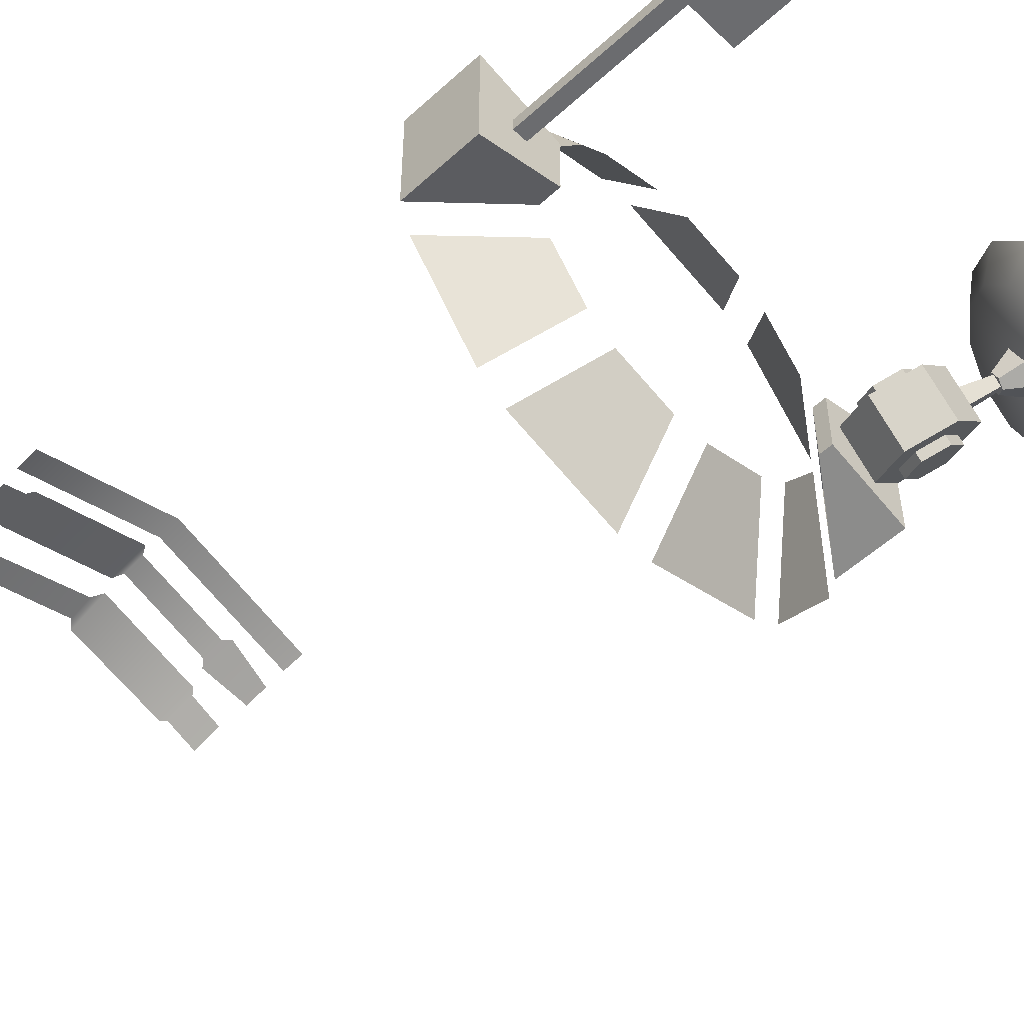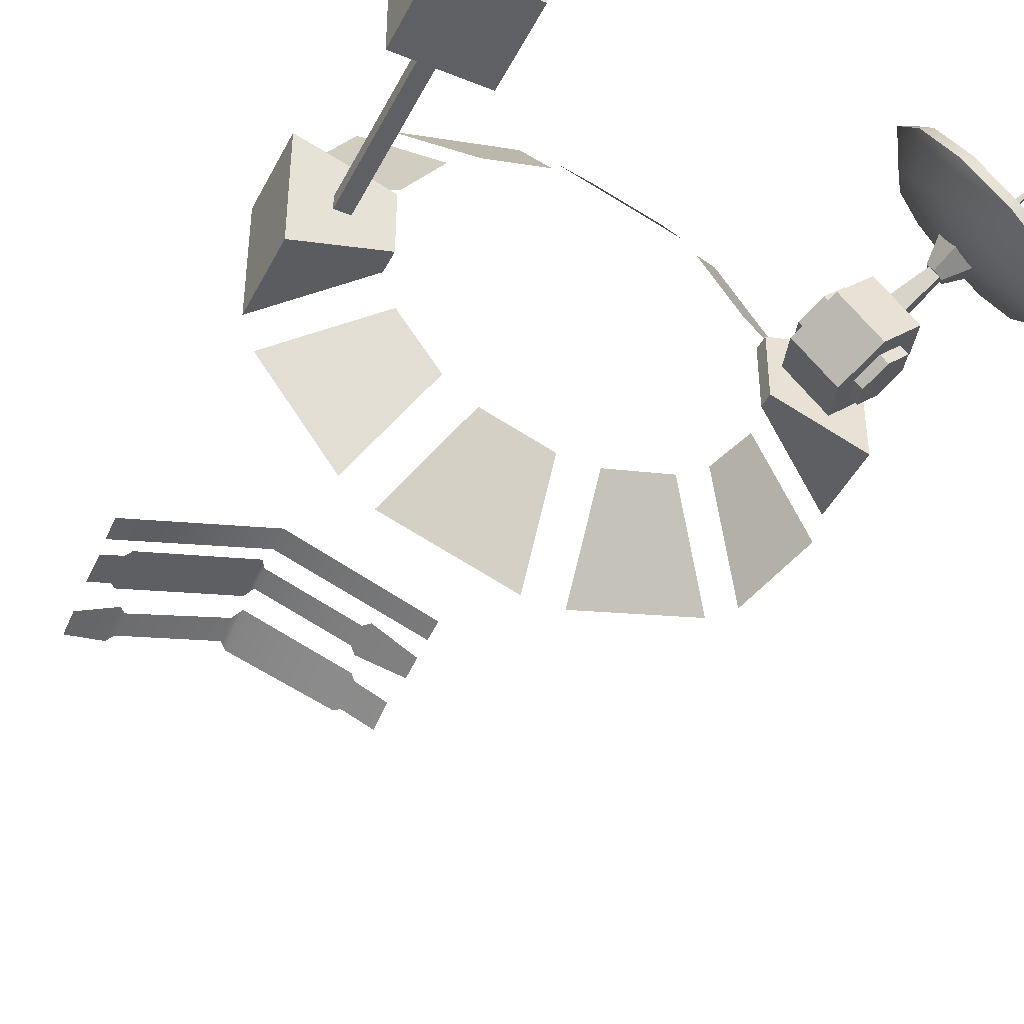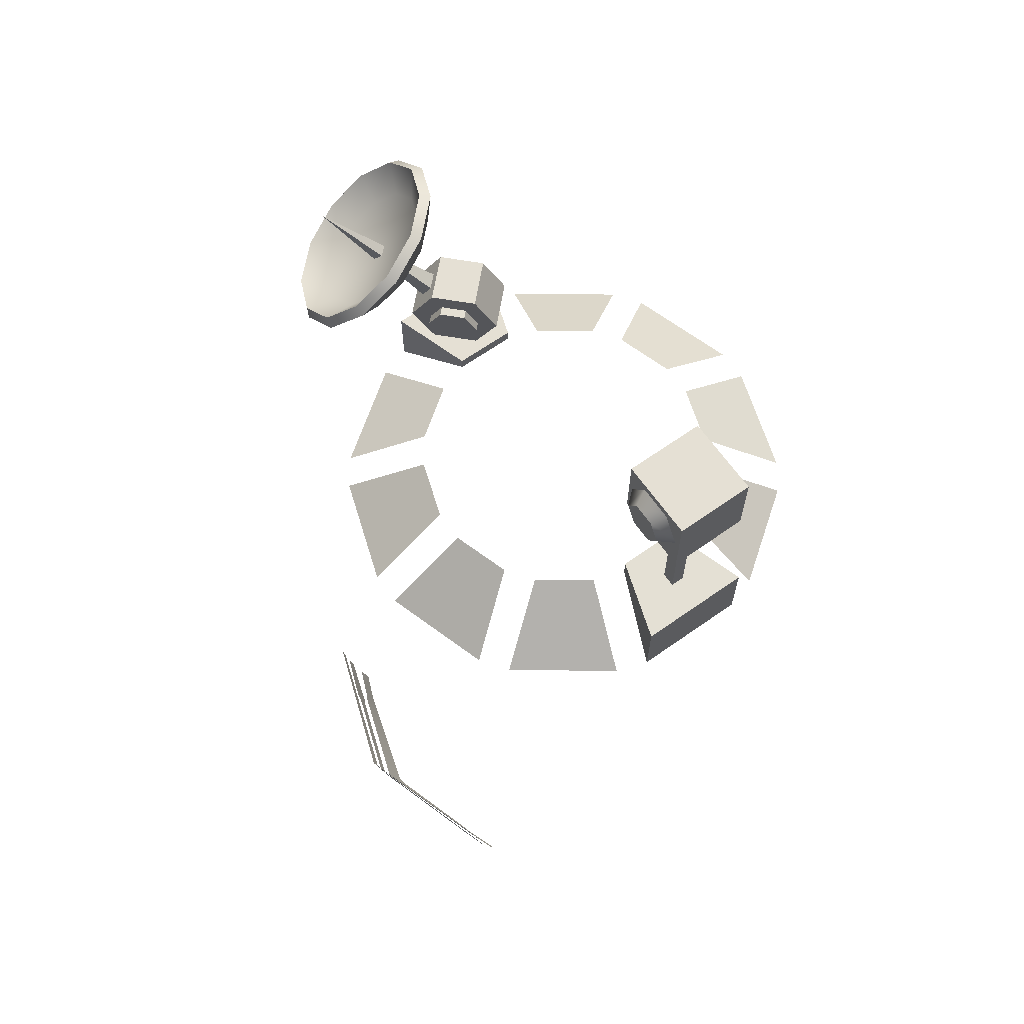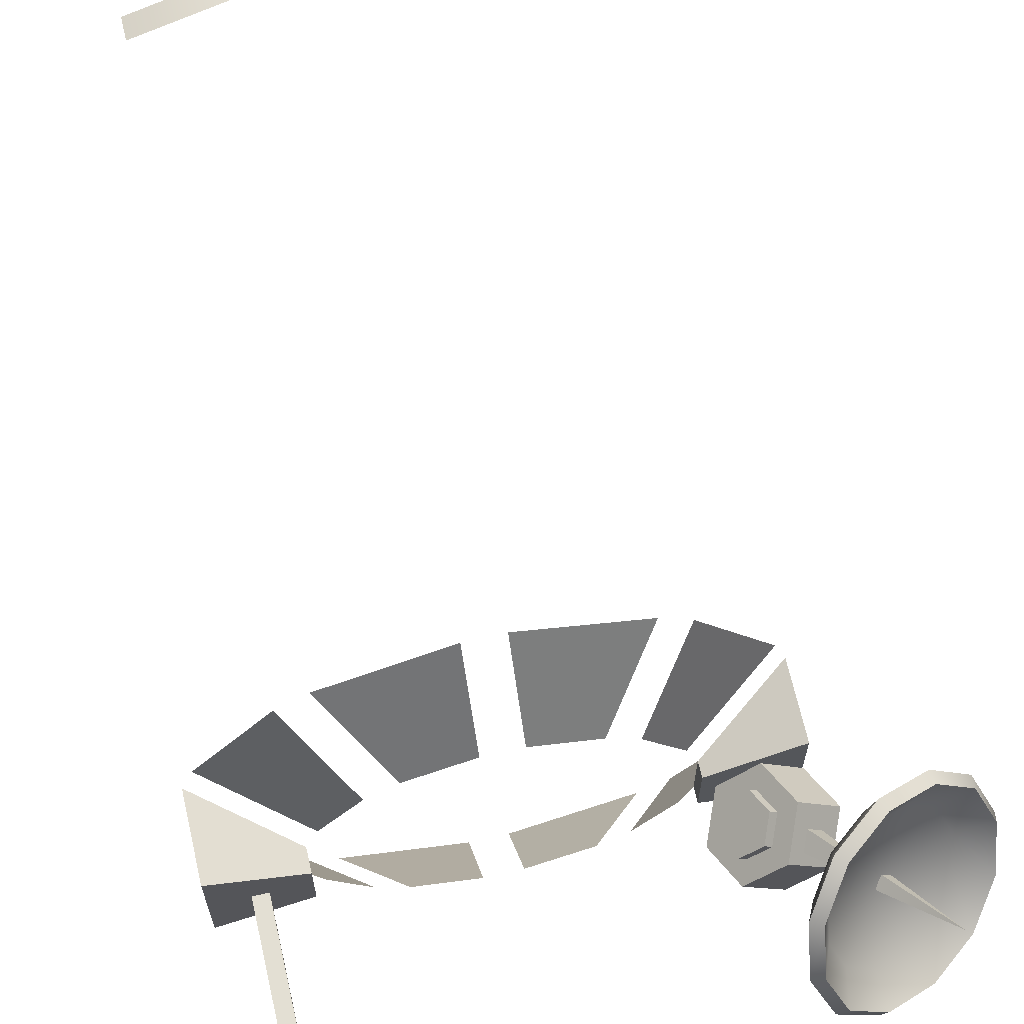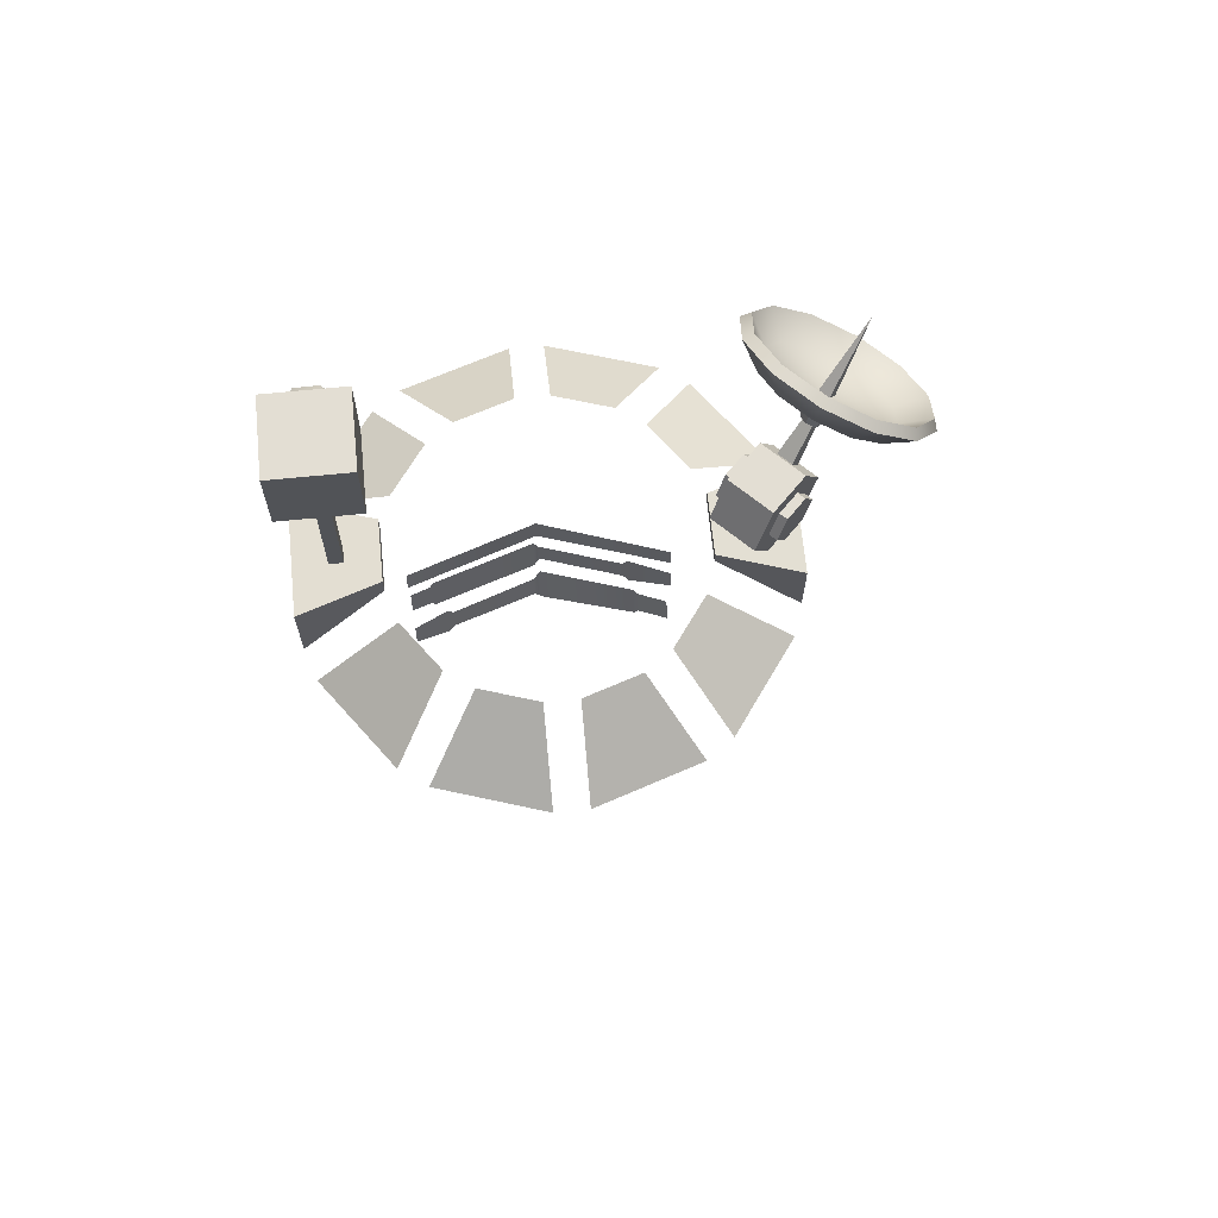
<metadata>
{"format":"obj","ext":"obj","renderer":"f3d","projection":"perspective","resolution":1024,"background":"white","views":[{"elev":-53.7,"azim":134.2,"up":"+Z"},{"elev":-44.4,"azim":154.5,"up":"+Z"},{"elev":65.7,"azim":54.7,"up":"+Y"},{"elev":67.1,"azim":167.1,"up":"+Z"},{"elev":67.2,"azim":174.3,"up":"+Y"}]}
</metadata>
<code>
g tagbot_outfit1
v -1.061 9.351 0.4705
v -1.243 9.619 0.615
v -1.034 9.389 0.444
v -1.243 9.619 0.615
v -1.098 9.351 0.433
v -1.071 9.389 0.4065
v -1.034 9.389 0.444
v -1.243 9.619 0.615
v -1.071 9.389 0.4065
v -1.098 9.351 0.433
v -1.243 9.619 0.615
v -1.061 9.351 0.4705
v -0.8923 9.108 0.321
v -1.157 9.499 0.5296
v -0.8525 9.164 0.2813
v -1.157 9.499 0.5296
v -0.9486 9.108 0.2648
v -0.9088 9.164 0.225
v -0.8525 9.164 0.2813
v -1.157 9.499 0.5296
v -0.9088 9.164 0.225
v -0.9486 9.108 0.2648
v -1.157 9.499 0.5296
v -0.8923 9.108 0.321
v -0.4851 5.815 1.131
v -0.6276 5.816 1.075
v -0.6263 5.949 1.111
v -0.4838 5.95 1.167
v -0.4641 5.791 1.134
v -0.4623 5.974 1.181
v -0.001231 5.791 1.27
v 0.0003465 5.975 1.331
v 0.03368 5.832 1.272
v 0.0342 5.934 1.309
v 0.4574 5.832 1.135
v 0.4574 5.934 1.165
v 0.4841 5.802 1.122
v 0.4841 5.964 1.164
v 0.6563 5.831 1.065
v 0.6563 5.936 1.096
v 0.5602 6.063 1.172
v 0.6554 6.196 1.166
v 0.6568 6.064 1.14
v 0.5588 6.198 1.199
v 0.5385 6.038 1.175
v 0.5367 6.222 1.211
v 0.02526 6.038 1.341
v 0.02363 6.222 1.377
v -1.168e-05 6.079 1.356
v -0.0005534 6.181 1.376
v -0.4124 6.08 1.22
v -0.4124 6.182 1.24
v -0.4399 6.05 1.206
v -0.4399 6.212 1.238
v -0.6467 6.078 1.142
v -0.6467 6.183 1.163
v -0.6472 6.277 1.179
v -0.6472 6.38 1.191
v 0.003821 6.379 1.413
v 0.004087 6.277 1.393
v 0.6619 6.379 1.194
v 0.6624 6.277 1.174
v -1.021 9.301 0.3455
v -1.093 9.393 0.3498
v -1.14 9.326 0.3971
v -1.041 9.273 0.3653
v -1.041 9.273 0.3653
v -1.14 9.326 0.3971
v -1.106 9.293 0.4786
v -1.027 9.259 0.3994
v -1.027 9.259 0.3994
v -1.106 9.293 0.4786
v -1.025 9.326 0.5129
v -0.9928 9.273 0.4137
v -0.9928 9.273 0.4137
v -1.025 9.326 0.5129
v -0.9774 9.393 0.4656
v -0.973 9.301 0.394
v -0.973 9.301 0.394
v -0.9774 9.393 0.4656
v -1.012 9.427 0.3841
v -0.9874 9.315 0.3598
v -0.9874 9.315 0.3598
v -1.012 9.427 0.3841
v -1.093 9.393 0.3498
v -1.021 9.301 0.3455
v -0.8331 9.23 0.04737
v -0.6813 9.23 0.1992
v -0.82 9.23 0.3379
v -0.9718 9.23 0.1861
v -0.9718 9.23 0.1861
v -0.82 9.23 0.3379
v -0.8893 9.06 0.4073
v -1.041 9.06 0.2555
v -1.041 9.06 0.2555
v -0.8893 9.06 0.4073
v -0.82 8.89 0.3379
v -0.9718 8.89 0.1861
v -0.9718 8.89 0.1861
v -0.82 8.89 0.3379
v -0.6813 8.89 0.1992
v -0.8331 8.89 0.04737
v -0.8331 8.89 0.04737
v -0.6813 8.89 0.1992
v -0.6119 9.06 0.1298
v -0.7637 9.06 -0.02199
v -0.7637 9.06 -0.02199
v -0.6119 9.06 0.1298
v -0.6813 9.23 0.1992
v -0.8331 9.23 0.04737
v -0.8909 9.155 0.05082
v -0.6847 9.155 0.257
v -0.7621 9.155 0.3345
v -0.9683 9.155 0.1282
v -0.9683 9.155 0.1282
v -0.7621 9.155 0.3345
v -0.8008 9.06 0.3732
v -1.007 9.06 0.1669
v -1.007 9.06 0.1669
v -0.8008 9.06 0.3732
v -0.7621 8.965 0.3345
v -0.9683 8.965 0.1282
v -0.9683 8.965 0.1282
v -0.7621 8.965 0.3345
v -0.6847 8.965 0.257
v -0.8909 8.965 0.05082
v -0.8909 8.965 0.05082
v -0.6847 8.965 0.257
v -0.646 9.06 0.2183
v -0.8522 9.06 0.01211
v -0.8522 9.06 0.01211
v -0.646 9.06 0.2183
v -0.6847 9.155 0.257
v -0.8909 9.155 0.05082
v -0.9268 8.593 -0.193
v -0.6441 8.593 -0.5821
v -0.4343 8.832 -0.2933
v -0.5873 8.832 -0.08271
v -0.5287 8.593 -0.6659
v -0.07134 8.593 -0.8145
v -0.07134 8.832 -0.4576
v -0.3189 8.832 -0.3771
v -0.07134 8.593 1.181
v -0.5287 8.593 1.032
v -0.3189 8.832 0.7434
v -0.07134 8.832 0.8238
v -0.6441 8.593 0.9483
v -0.9268 8.593 0.5593
v -0.5873 8.832 0.4489
v -0.4343 8.832 0.6595
v 0.9268 8.593 -0.193
v 0.5873 8.832 -0.08271
v 0.4343 8.832 -0.2933
v 0.6441 8.593 -0.5821
v 0.5287 8.593 -0.6659
v 0.3189 8.832 -0.3771
v 0.07134 8.832 -0.4576
v 0.07134 8.593 -0.8145
v 0.07134 8.593 1.181
v 0.07134 8.832 0.8238
v 0.3189 8.832 0.7434
v 0.5287 8.593 1.032
v 0.6441 8.593 0.9483
v 0.4343 8.832 0.6595
v 0.5873 8.832 0.4489
v 0.9268 8.593 0.5593
v 0.9709 8.916 0.4236
v 0.6314 8.919 0.3132
v 0.6314 8.919 0.05299
v 0.9709 8.916 -0.05733
v -0.9709 8.593 0.4236
v -0.9709 8.885 0.4236
v -0.6314 8.888 0.3132
v -0.6314 8.832 0.3132
v -0.6314 8.832 0.3132
v -0.6314 8.888 0.3132
v -0.6314 8.888 0.05299
v -0.6314 8.832 0.05299
v -0.6314 8.832 0.05299
v -0.6314 8.888 0.05299
v -0.9709 8.885 -0.05733
v -0.9709 8.593 -0.05733
v -0.9709 8.593 -0.05733
v -0.9709 8.885 -0.05733
v -0.9709 8.885 0.4236
v -0.9709 8.593 0.4236
v 0.9709 8.593 0.4236
v 0.9709 8.916 0.4236
v 0.9709 8.916 -0.05733
v 0.9709 8.593 -0.05733
v 0.9709 8.593 -0.05733
v 0.9709 8.916 -0.05733
v 0.6314 8.919 0.05299
v 0.6314 8.832 0.05299
v 0.6314 8.832 0.05299
v 0.6314 8.919 0.05299
v 0.6314 8.919 0.3132
v 0.6314 8.832 0.3132
v 0.6314 8.832 0.3132
v 0.6314 8.919 0.3132
v 0.9709 8.916 0.4236
v 0.9709 8.593 0.4236
v -0.6314 8.888 0.3132
v -0.9709 8.885 0.4236
v -0.9709 8.885 -0.05733
v -0.6314 8.888 0.05299
v 0.7725 8.902 0.2038
v 0.7725 9.674 0.2038
v 0.8304 9.674 0.2038
v 0.8304 8.902 0.2038
v 0.7725 9.674 0.1459
v 0.7725 8.902 0.1459
v 0.8304 8.902 0.1459
v 0.8304 9.674 0.1459
v 0.8304 8.902 0.2038
v 0.8304 9.674 0.2038
v 0.8304 9.674 0.1459
v 0.8304 8.902 0.1459
v 0.7725 8.902 0.1459
v 0.7725 9.674 0.1459
v 0.7725 9.674 0.2038
v 0.7725 8.902 0.2038
v 0.6319 9.602 0.3466
v 0.6319 9.932 0.3466
v 0.9615 9.932 0.3466
v 0.9615 9.602 0.3466
v 0.6319 9.932 0.3466
v 0.6319 9.932 0.01695
v 0.9615 9.932 0.01695
v 0.9615 9.932 0.3466
v 0.6319 9.932 0.01695
v 0.6319 9.602 0.01695
v 0.9615 9.602 0.01695
v 0.9615 9.932 0.01695
v 0.6319 9.602 0.01695
v 0.6319 9.602 0.3466
v 0.9615 9.602 0.3466
v 0.9615 9.602 0.01695
v 0.9615 9.602 0.3466
v 0.9615 9.932 0.3466
v 0.9615 9.932 0.01695
v 0.9615 9.602 0.01695
v 0.6319 9.602 0.01695
v 0.6319 9.932 0.01695
v 0.6319 9.932 0.3466
v 0.6319 9.602 0.3466
v -1.041 9.273 0.3653
v -1.007 9.287 0.3796
v -1.021 9.301 0.3455
v -1.027 9.259 0.3994
v -0.9874 9.315 0.3598
v -0.9928 9.273 0.4137
v -0.973 9.301 0.394
v -0.9718 9.23 0.1861
v -0.9024 9.06 0.1167
v -0.8331 9.23 0.04737
v -1.041 9.06 0.2555
v -0.7637 9.06 -0.02199
v -0.9718 8.89 0.1861
v -0.8331 8.89 0.04737
v -0.6813 9.23 0.1992
v -0.7506 9.06 0.2685
v -0.82 9.23 0.3379
v -0.6119 9.06 0.1298
v -0.8893 9.06 0.4073
v -0.6813 8.89 0.1992
v -0.82 8.89 0.3379
v -0.9683 9.155 0.1282
v -0.9296 9.06 0.08953
v -0.8909 9.155 0.05082
v -1.007 9.06 0.1669
v -0.8522 9.06 0.01211
v -0.9683 8.965 0.1282
v -0.8909 8.965 0.05082
v -0.6847 9.155 0.257
v -0.7234 9.06 0.2957
v -0.7621 9.155 0.3345
v -0.646 9.06 0.2183
v -0.8008 9.06 0.3732
v -0.6847 8.965 0.257
v -0.7621 8.965 0.3345
v 0.7469 9.855 0.402
v 0.7937 9.772 0.402
v 0.6986 9.773 0.402
v 0.8419 9.854 0.402
v 0.7454 9.69 0.402
v 0.8888 9.771 0.402
v 0.8405 9.689 0.402
v -1.316 9.351 0.3063
v -1.449 9.394 0.2913
v -1.348 9.536 0.1909
v -1.244 9.453 0.2338
v -1.19 9.659 0.1749
v -1.328 9.262 0.4203
v -1.465 9.271 0.4493
v -1.07 9.375 0.4425
v -1.13 9.542 0.2223
v -1.275 9.211 0.5453
v -1.005 9.593 0.2748
v -1.017 9.73 0.2477
v -1.392 9.2 0.6225
v -0.8752 9.73 0.3897
v -1.173 9.211 0.6478
v -1.25 9.2 0.7645
v -0.9023 9.593 0.3773
v -0.8025 9.659 0.5629
v -1.048 9.262 0.7003
v -1.077 9.271 0.8373
v -0.8498 9.542 0.5023
v -0.8184 9.536 0.7209
v -0.9338 9.351 0.6888
v -0.9188 9.394 0.8213
v -0.8613 9.453 0.6163
v -1.312 9.315 0.272
v -1.234 9.426 0.1939
v -1.347 9.516 0.1468
v -1.455 9.362 0.2553
v -1.176 9.649 0.1296
v -1.324 9.22 0.3949
v -1.473 9.229 0.4259
v -1.045 9.34 0.4177
v -1.111 9.522 0.1815
v -1.268 9.165 0.5295
v -0.9761 9.577 0.2381
v -0.9891 9.725 0.2082
v -1.394 9.153 0.6131
v -0.8357 9.725 0.3616
v -1.157 9.165 0.64
v -1.241 9.153 0.7665
v -0.8657 9.577 0.3486
v -0.7571 9.649 0.5487
v -1.022 9.22 0.6966
v -1.053 9.229 0.8451
v -0.8091 9.522 0.4832
v -0.7743 9.516 0.7194
v -0.8996 9.315 0.6842
v -0.8828 9.362 0.8279
v -0.8215 9.426 0.6061
v 0.7183 9.905 0.3346
v 0.7469 9.855 0.402
v 0.6986 9.773 0.402
v 0.6407 9.773 0.3346
v 0.8713 9.904 0.3346
v 0.7454 9.69 0.402
v 0.8419 9.854 0.402
v 0.716 9.64 0.3346
v 0.9467 9.771 0.3346
v 0.8405 9.689 0.402
v 0.8888 9.771 0.402
v 0.869 9.639 0.3346
v -1.348 9.536 0.1909
v -1.449 9.394 0.2913
v -1.455 9.362 0.2553
v -1.347 9.516 0.1468
v -1.473 9.229 0.4259
v -1.19 9.659 0.1749
v -1.465 9.271 0.4493
v -1.176 9.649 0.1296
v -1.394 9.153 0.6131
v -1.017 9.73 0.2477
v -1.392 9.2 0.6225
v -0.9891 9.725 0.2082
v -1.241 9.153 0.7665
v -0.8752 9.73 0.3897
v -1.25 9.2 0.7645
v -0.8357 9.725 0.3616
v -1.053 9.229 0.8451
v -0.8025 9.659 0.5629
v -1.077 9.271 0.8373
v -0.7571 9.649 0.5487
v -0.8828 9.362 0.8279
v -0.8184 9.536 0.7209
v -0.9188 9.394 0.8213
v -0.7743 9.516 0.7194
g tagbot_outfit1_0
f 3 2 1
f 6 5 4
f 9 8 7
f 12 11 10
f 15 14 13
f 18 17 16
f 21 20 19
f 24 23 22
f 27 26 25
f 28 27 25
f 28 25 29
f 30 28 29
f 30 29 31
f 32 30 31
f 32 31 33
f 34 32 33
f 34 33 35
f 36 34 35
f 36 35 37
f 38 36 37
f 38 37 39
f 40 38 39
f 43 42 41
f 42 44 41
f 41 44 45
f 44 46 45
f 45 46 47
f 46 48 47
f 47 48 49
f 48 50 49
f 49 50 51
f 50 52 51
f 51 52 53
f 52 54 53
f 53 54 55
f 54 56 55
f 59 58 57
f 60 59 57
f 61 59 60
f 62 61 60
f 65 64 63
f 66 65 63
f 69 68 67
f 70 69 67
f 73 72 71
f 74 73 71
f 77 76 75
f 78 77 75
f 81 80 79
f 82 81 79
f 85 84 83
f 86 85 83
f 89 88 87
f 90 89 87
f 93 92 91
f 94 93 91
f 97 96 95
f 98 97 95
f 101 100 99
f 102 101 99
f 105 104 103
f 106 105 103
f 109 108 107
f 110 109 107
f 113 112 111
f 114 113 111
f 117 116 115
f 118 117 115
f 121 120 119
f 122 121 119
f 125 124 123
f 126 125 123
f 129 128 127
f 130 129 127
f 133 132 131
f 134 133 131
f 137 136 135
f 138 137 135
f 141 140 139
f 142 141 139
f 145 144 143
f 146 145 143
f 149 148 147
f 150 149 147
f 153 152 151
f 154 153 151
f 157 156 155
f 158 157 155
f 161 160 159
f 162 161 159
f 165 164 163
f 166 165 163
f 169 168 167
f 170 169 167
f 173 172 171
f 174 173 171
f 177 176 175
f 178 177 175
f 181 180 179
f 182 181 179
f 185 184 183
f 186 185 183
f 189 188 187
f 190 189 187
f 193 192 191
f 194 193 191
f 197 196 195
f 198 197 195
f 201 200 199
f 202 201 199
f 205 204 203
f 206 205 203
f 209 208 207
f 210 209 207
f 213 212 211
f 214 213 211
f 217 216 215
f 218 217 215
f 221 220 219
f 222 221 219
f 225 224 223
f 226 225 223
f 229 228 227
f 230 229 227
f 233 232 231
f 234 233 231
f 237 236 235
f 238 237 235
f 241 240 239
f 242 241 239
f 245 244 243
f 246 245 243
f 249 248 247
f 247 248 250
f 251 248 249
f 250 248 252
f 253 248 251
f 252 248 253
f 256 255 254
f 254 255 257
f 258 255 256
f 257 255 259
f 260 255 258
f 259 255 260
f 263 262 261
f 261 262 264
f 265 262 263
f 264 262 266
f 267 262 265
f 266 262 267
f 270 269 268
f 268 269 271
f 272 269 270
f 271 269 273
f 274 269 272
f 273 269 274
f 277 276 275
f 275 276 278
f 279 276 277
f 278 276 280
f 281 276 279
f 280 276 281
f 284 283 282
f 282 283 285
f 286 283 284
f 285 283 287
f 288 283 286
f 287 283 288
f 291 290 289
f 292 291 289
f 293 291 292
f 289 290 294
f 290 295 294
f 289 296 292
f 294 296 289
f 297 293 292
f 292 296 297
f 298 296 294
f 294 295 298
f 297 296 299
f 300 293 297
f 299 300 297
f 295 301 298
f 302 300 299
f 298 301 303
f 303 296 298
f 301 304 303
f 305 302 299
f 299 296 305
f 306 302 305
f 303 304 307
f 307 296 303
f 304 308 307
f 309 306 305
f 305 296 309
f 310 306 309
f 307 308 311
f 311 296 307
f 308 312 311
f 309 296 313
f 313 310 309
f 313 296 311
f 312 310 313
f 311 312 313
f 316 315 314
f 317 316 314
f 316 318 315
f 317 314 319
f 320 317 319
f 321 314 315
f 321 319 314
f 318 322 315
f 321 315 322
f 321 323 319
f 320 319 323
f 321 322 324
f 318 325 322
f 325 324 322
f 326 320 323
f 325 327 324
f 326 323 328
f 321 328 323
f 329 326 328
f 327 330 324
f 321 324 330
f 327 331 330
f 329 328 332
f 321 332 328
f 333 329 332
f 331 334 330
f 321 330 334
f 331 335 334
f 333 332 336
f 321 336 332
f 337 333 336
f 321 334 338
f 335 338 334
f 321 338 336
f 337 336 338
f 335 337 338
f 341 340 339
f 342 341 339
f 339 340 343
f 344 341 342
f 340 345 343
f 346 344 342
f 343 345 347
f 348 344 346
f 345 349 347
f 350 348 346
f 347 349 350
f 349 348 350
f 353 352 351
f 354 353 351
f 353 355 352
f 354 351 356
f 355 357 352
f 358 354 356
f 355 359 357
f 358 356 360
f 359 361 357
f 362 358 360
f 359 363 361
f 362 360 364
f 363 365 361
f 366 362 364
f 363 367 365
f 366 364 368
f 367 369 365
f 370 366 368
f 367 371 369
f 370 368 372
f 371 373 369
f 374 370 372
f 374 372 373
f 371 374 373

</code>
